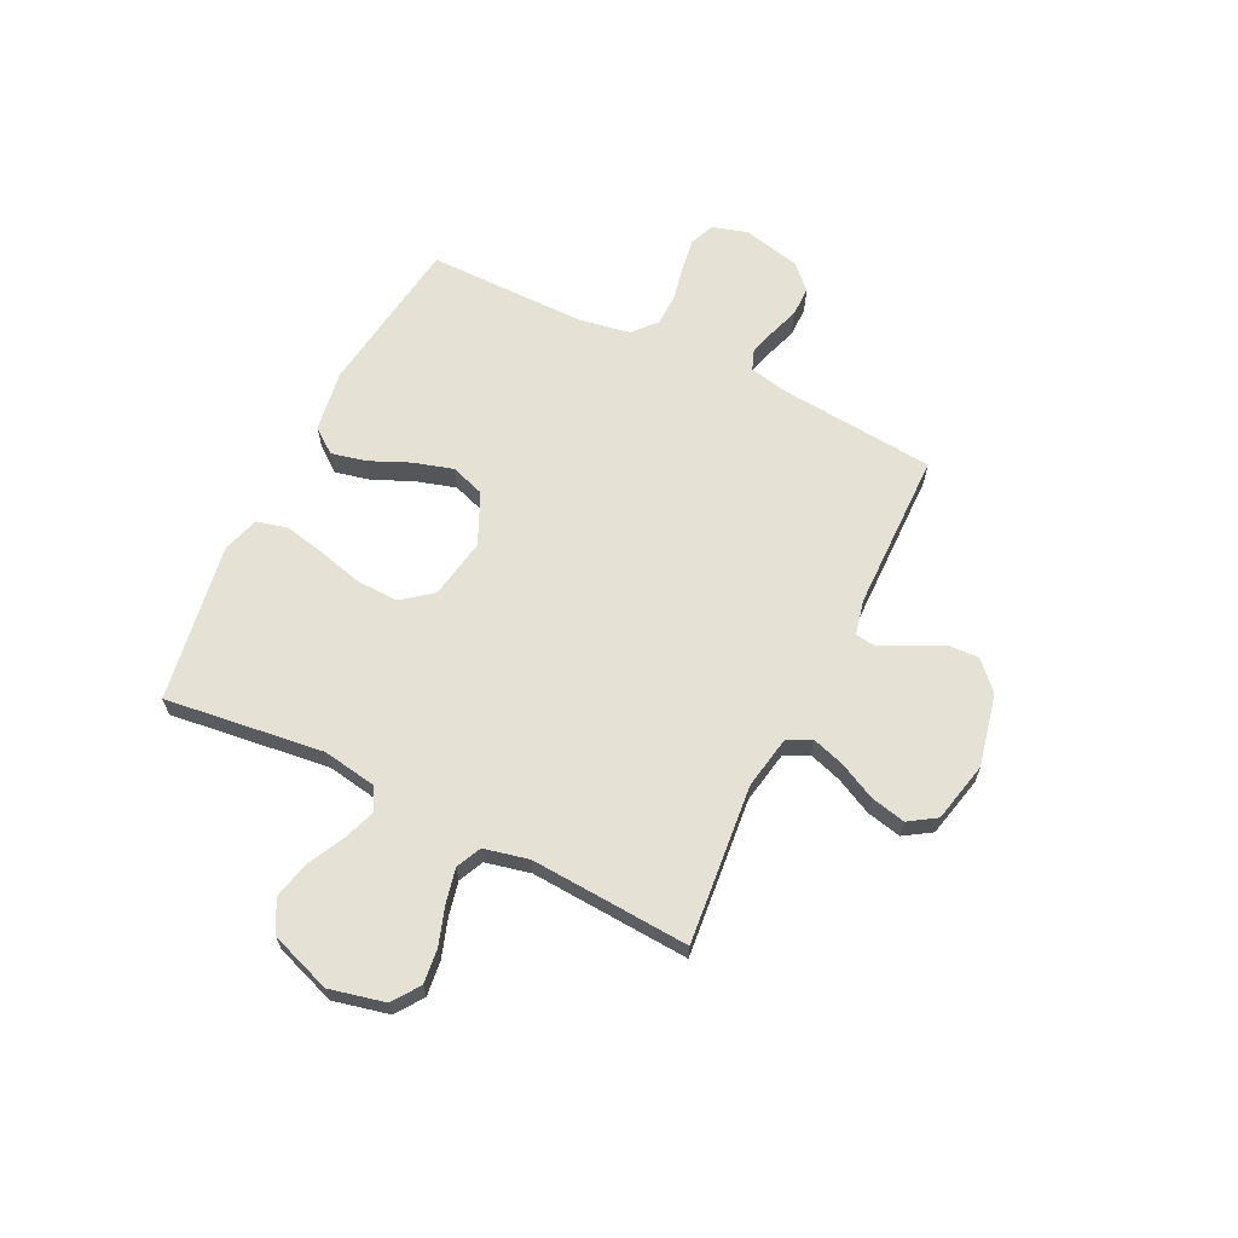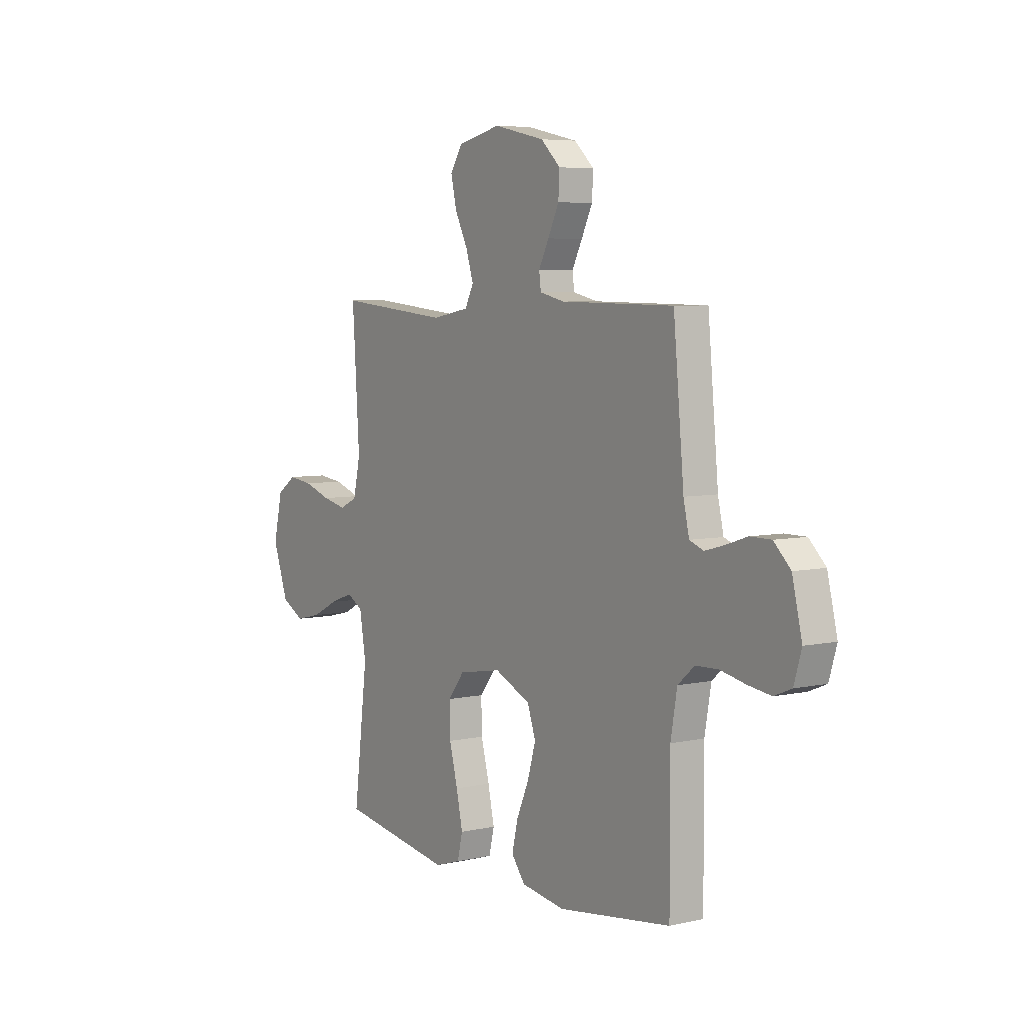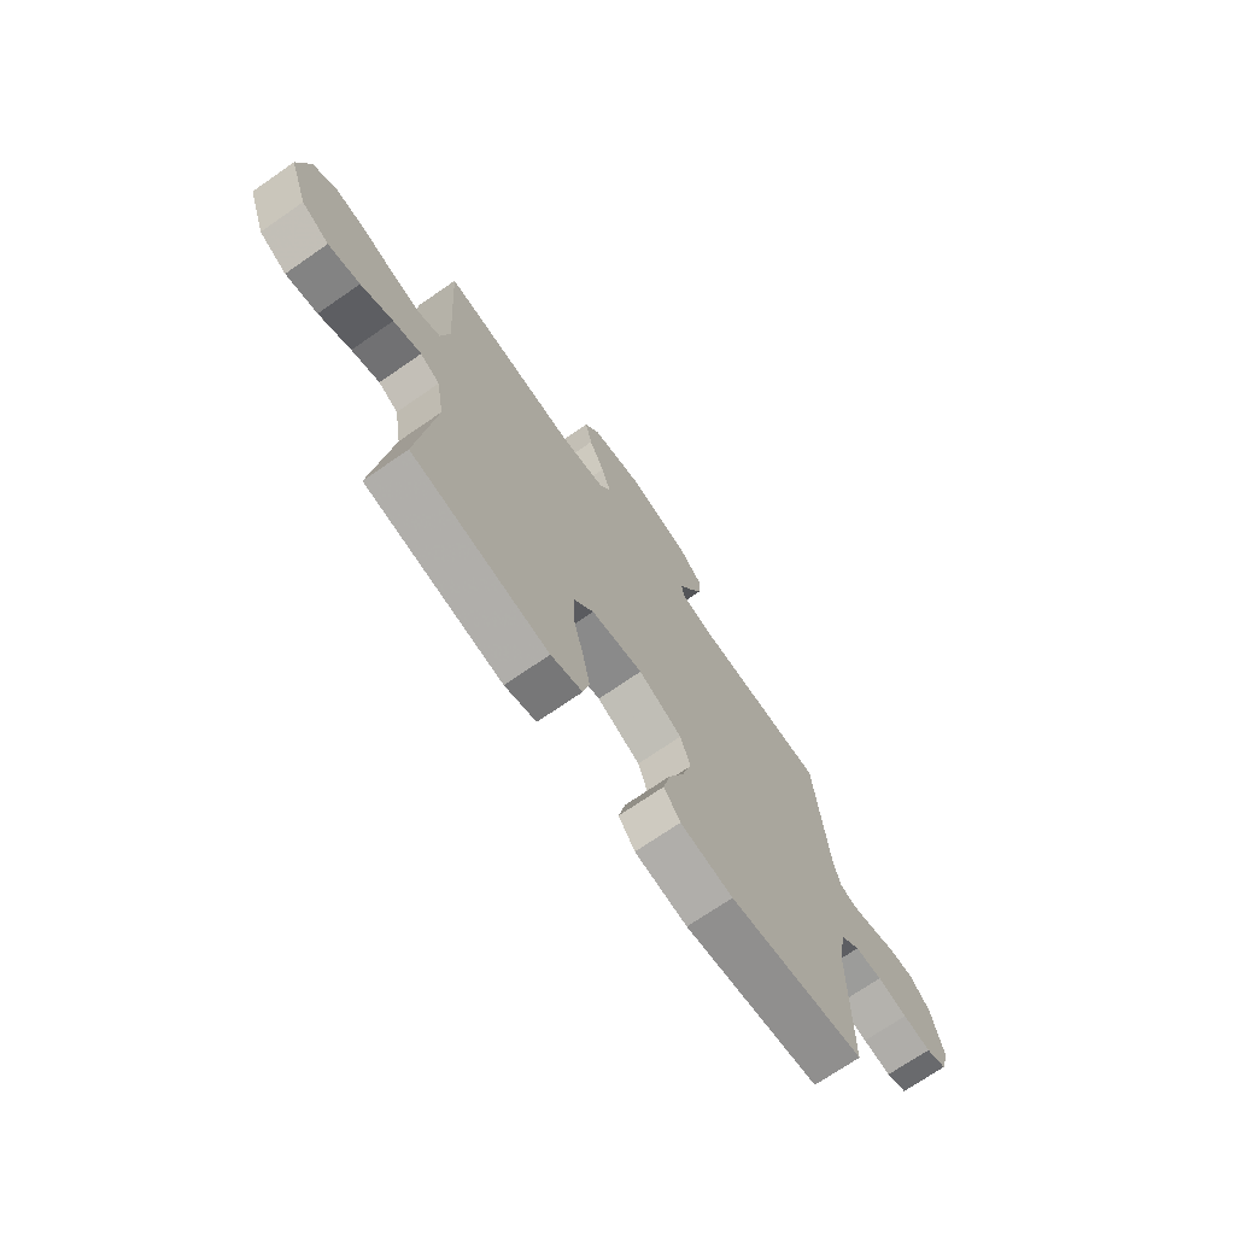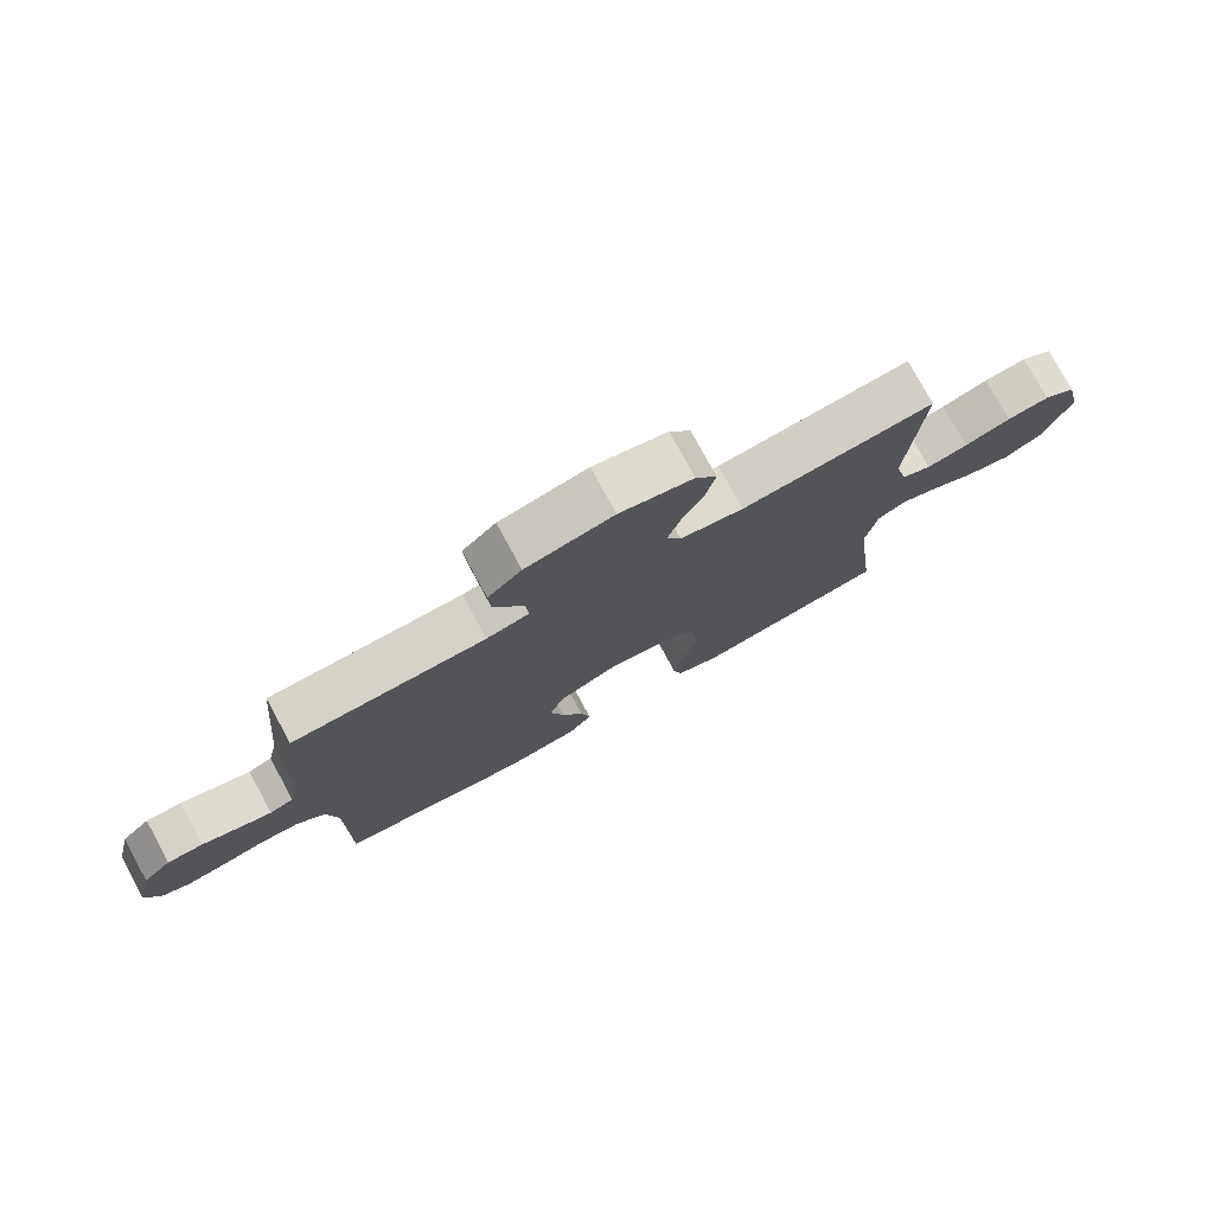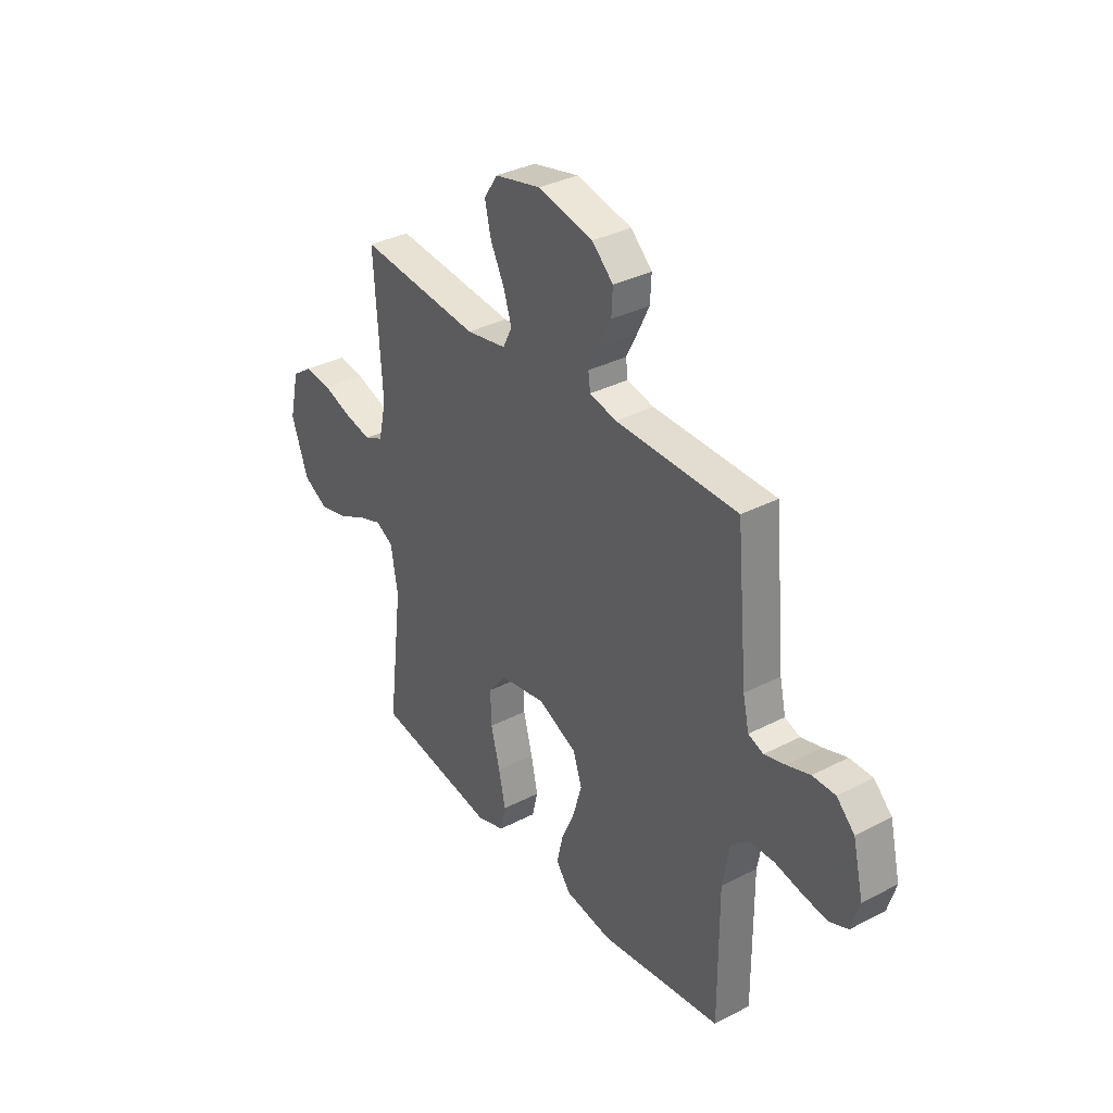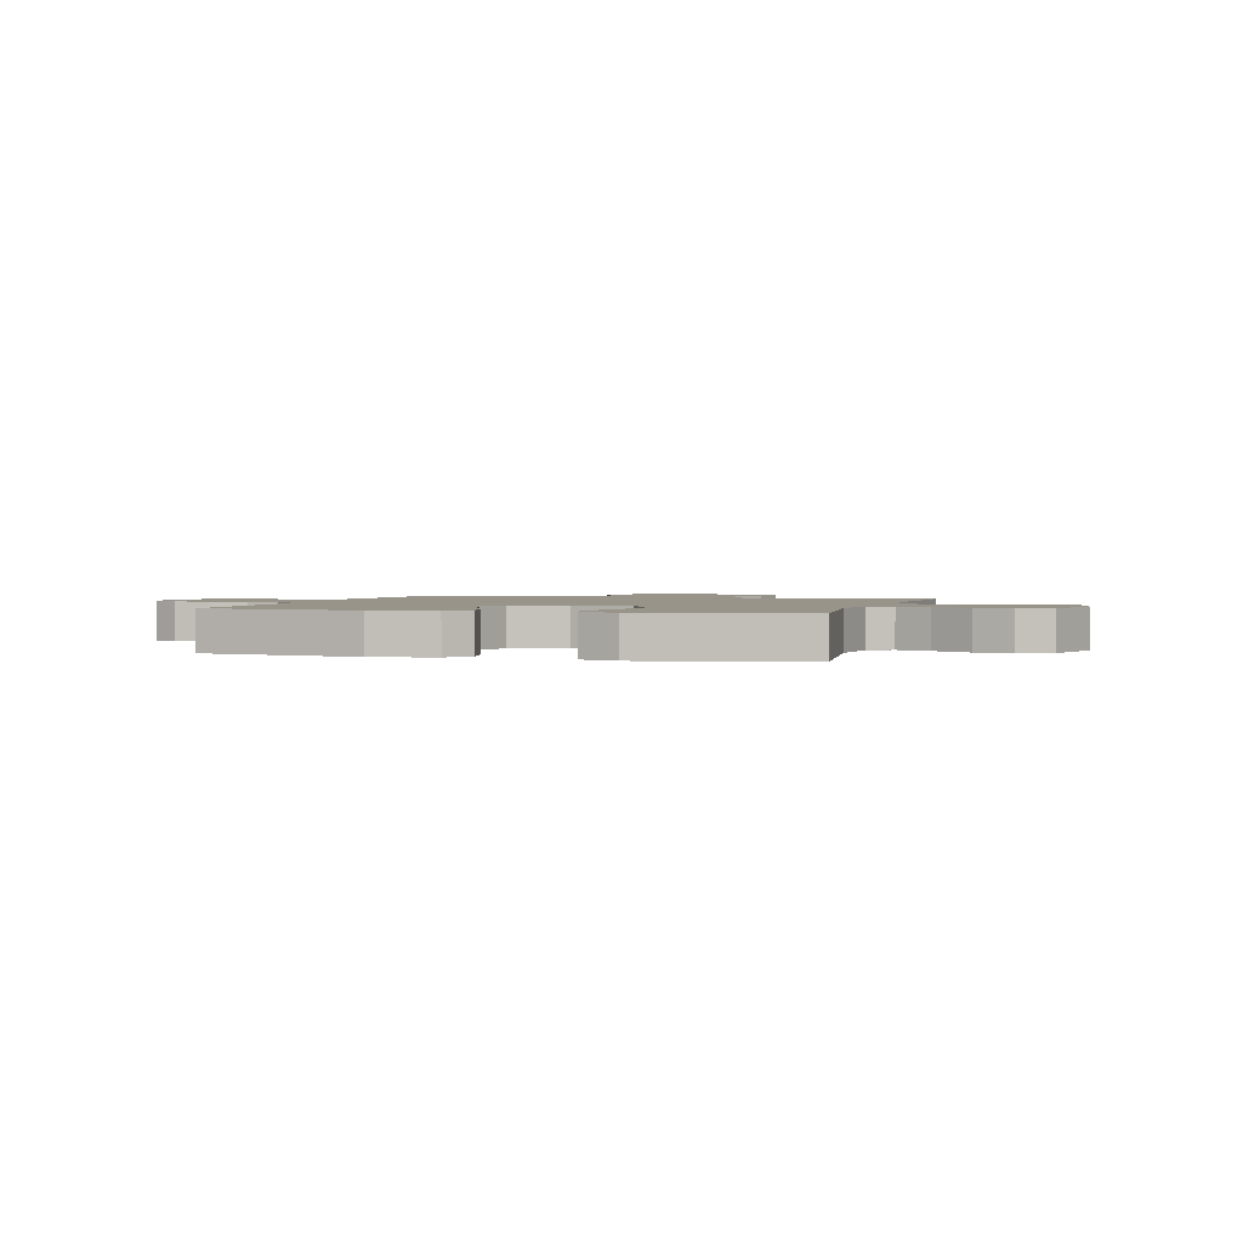
<metadata>
{"format":"obj","ext":"obj","renderer":"f3d","projection":"perspective","resolution":1024,"background":"white","views":[{"elev":64.6,"azim":-63.9,"up":"+Y"},{"elev":5.8,"azim":55.8,"up":"+Z"},{"elev":-71.4,"azim":-55.3,"up":"+Z"},{"elev":77.3,"azim":151.5,"up":"+Z"},{"elev":34.5,"azim":55.2,"up":"+Z"},{"elev":1.8,"azim":-163.6,"up":"+Y"}]}
</metadata>
<code>
v 0.5 0.07 0.5
v 0.528 0.07 0.2
v 0.543 0.07 0.133
v 0.58 0.07 0.119
v 0.631 0.07 0.133
v 0.688 0.07 0.152
v 0.744 0.07 0.152
v 0.788 0.07 0.109
v 0.814 0.07 0
v 0.794 0.07 -0.067
v 0.748 0.07 -0.086
v 0.686 0.07 -0.077
v 0.62 0.07 -0.063
v 0.56 0.07 -0.065
v 0.516 0.07 -0.103
v 0.499 0.07 -0.2
v 0.5 0.07 -0.5
v 0.2 0.07 -0.541
v 0.084 0.07 -0.523
v 0.048 0.07 -0.476
v 0.063 0.07 -0.41
v 0.096 0.07 -0.335
v 0.118 0.07 -0.26
v 0.096 0.07 -0.196
v 0 0.07 -0.152
v -0.114 0.07 -0.172
v -0.158 0.07 -0.228
v -0.156 0.07 -0.306
v -0.134 0.07 -0.391
v -0.117 0.07 -0.469
v -0.131 0.07 -0.527
v -0.2 0.07 -0.549
v -0.5 0.07 -0.5
v -0.463 0.07 -0.2
v -0.48 0.07 -0.099
v -0.523 0.07 -0.075
v -0.584 0.07 -0.097
v -0.654 0.07 -0.132
v -0.723 0.07 -0.148
v -0.783 0.07 -0.115
v -0.824 0.07 0
v -0.8 0.07 0.104
v -0.749 0.07 0.14
v -0.683 0.07 0.132
v -0.611 0.07 0.108
v -0.547 0.07 0.094
v -0.5 0.07 0.116
v -0.481 0.07 0.2
v -0.5 0.07 0.5
v -0.2 0.07 0.471
v -0.101 0.07 0.489
v -0.078 0.07 0.534
v -0.098 0.07 0.596
v -0.132 0.07 0.664
v -0.147 0.07 0.73
v -0.114 0.07 0.781
v 0 0.07 0.807
v 0.136 0.07 0.777
v 0.188 0.07 0.728
v 0.185 0.07 0.67
v 0.156 0.07 0.61
v 0.129 0.07 0.557
v 0.134 0.07 0.519
v 0.2 0.07 0.504
v 0.5 0 0.5
v 0.528 0 0.2
v 0.543 0 0.133
v 0.58 0 0.119
v 0.631 0 0.133
v 0.688 0 0.152
v 0.744 0 0.152
v 0.788 0 0.109
v 0.814 0 0
v 0.794 0 -0.067
v 0.748 0 -0.086
v 0.686 0 -0.077
v 0.62 0 -0.063
v 0.56 0 -0.065
v 0.516 0 -0.103
v 0.499 0 -0.2
v 0.5 0 -0.5
v 0.2 0 -0.541
v 0.084 0 -0.523
v 0.048 0 -0.476
v 0.063 0 -0.41
v 0.096 0 -0.335
v 0.118 0 -0.26
v 0.096 0 -0.196
v 0 0 -0.152
v -0.114 0 -0.172
v -0.158 0 -0.228
v -0.156 0 -0.306
v -0.134 0 -0.391
v -0.117 0 -0.469
v -0.131 0 -0.527
v -0.2 0 -0.549
v -0.5 0 -0.5
v -0.463 0 -0.2
v -0.48 0 -0.099
v -0.523 0 -0.075
v -0.584 0 -0.097
v -0.654 0 -0.132
v -0.723 0 -0.148
v -0.783 0 -0.115
v -0.824 0 0
v -0.8 0 0.104
v -0.749 0 0.14
v -0.683 0 0.132
v -0.611 0 0.108
v -0.547 0 0.094
v -0.5 0 0.116
v -0.481 0 0.2
v -0.5 0 0.5
v -0.2 0 0.471
v -0.101 0 0.489
v -0.078 0 0.534
v -0.098 0 0.596
v -0.132 0 0.664
v -0.147 0 0.73
v -0.114 0 0.781
v 0 0 0.807
v 0.136 0 0.777
v 0.188 0 0.728
v 0.185 0 0.67
v 0.156 0 0.61
v 0.129 0 0.557
v 0.134 0 0.519
v 0.2 0 0.504
f 60 61 62
f 59 60 62
f 58 59 62
f 57 58 62
f 56 57 62
f 55 56 62
f 54 55 62
f 53 54 62
f 52 53 62 63
f 51 52 63 64
f 48 49 50
f 64 1 2
f 51 64 2
f 50 51 2
f 48 50 2
f 47 48 2
f 43 44 45
f 42 43 45
f 41 42 45
f 40 41 45
f 39 40 45
f 38 39 45
f 37 38 45
f 36 37 45 46
f 47 2 3
f 46 47 3
f 36 46 3
f 35 36 3
f 32 33 34
f 31 32 34
f 30 31 34
f 29 30 34
f 28 29 34
f 27 28 34 35
f 20 21 22
f 19 20 22
f 18 19 22
f 17 18 22
f 16 17 22
f 15 16 22 23
f 14 15 23 24
f 11 12 13
f 10 11 13
f 9 10 13
f 8 9 13
f 7 8 13
f 6 7 13
f 5 6 13
f 4 5 13 14
f 14 24 25
f 4 14 25
f 3 4 25
f 26 27 35
f 3 25 26 35
f 126 125 124
f 126 124 123
f 126 123 122
f 126 122 121
f 126 121 120
f 126 120 119
f 126 119 118
f 126 118 117
f 127 126 117 116
f 128 127 116 115
f 114 113 112
f 66 65 128
f 66 128 115
f 66 115 114
f 66 114 112
f 66 112 111
f 109 108 107
f 109 107 106
f 109 106 105
f 109 105 104
f 109 104 103
f 109 103 102
f 109 102 101
f 110 109 101 100
f 67 66 111
f 67 111 110
f 67 110 100
f 67 100 99
f 98 97 96
f 98 96 95
f 98 95 94
f 98 94 93
f 98 93 92
f 99 98 92 91
f 86 85 84
f 86 84 83
f 86 83 82
f 86 82 81
f 86 81 80
f 87 86 80 79
f 88 87 79 78
f 77 76 75
f 77 75 74
f 77 74 73
f 77 73 72
f 77 72 71
f 77 71 70
f 77 70 69
f 78 77 69 68
f 89 88 78
f 89 78 68
f 89 68 67
f 99 91 90
f 99 90 89 67
f 1 65 66 2
f 2 66 67 3
f 3 67 68 4
f 4 68 69 5
f 5 69 70 6
f 6 70 71 7
f 7 71 72 8
f 8 72 73 9
f 9 73 74 10
f 10 74 75 11
f 11 75 76 12
f 12 76 77 13
f 13 77 78 14
f 14 78 79 15
f 15 79 80 16
f 16 80 81 17
f 17 81 82 18
f 18 82 83 19
f 19 83 84 20
f 20 84 85 21
f 21 85 86 22
f 22 86 87 23
f 23 87 88 24
f 24 88 89 25
f 25 89 90 26
f 26 90 91 27
f 27 91 92 28
f 28 92 93 29
f 29 93 94 30
f 30 94 95 31
f 31 95 96 32
f 32 96 97 33
f 33 97 98 34
f 34 98 99 35
f 35 99 100 36
f 36 100 101 37
f 37 101 102 38
f 38 102 103 39
f 39 103 104 40
f 40 104 105 41
f 41 105 106 42
f 42 106 107 43
f 43 107 108 44
f 44 108 109 45
f 45 109 110 46
f 46 110 111 47
f 47 111 112 48
f 48 112 113 49
f 49 113 114 50
f 50 114 115 51
f 51 115 116 52
f 52 116 117 53
f 53 117 118 54
f 54 118 119 55
f 55 119 120 56
f 56 120 121 57
f 57 121 122 58
f 58 122 123 59
f 59 123 124 60
f 60 124 125 61
f 61 125 126 62
f 62 126 127 63
f 63 127 128 64
f 64 128 65 1

</code>
